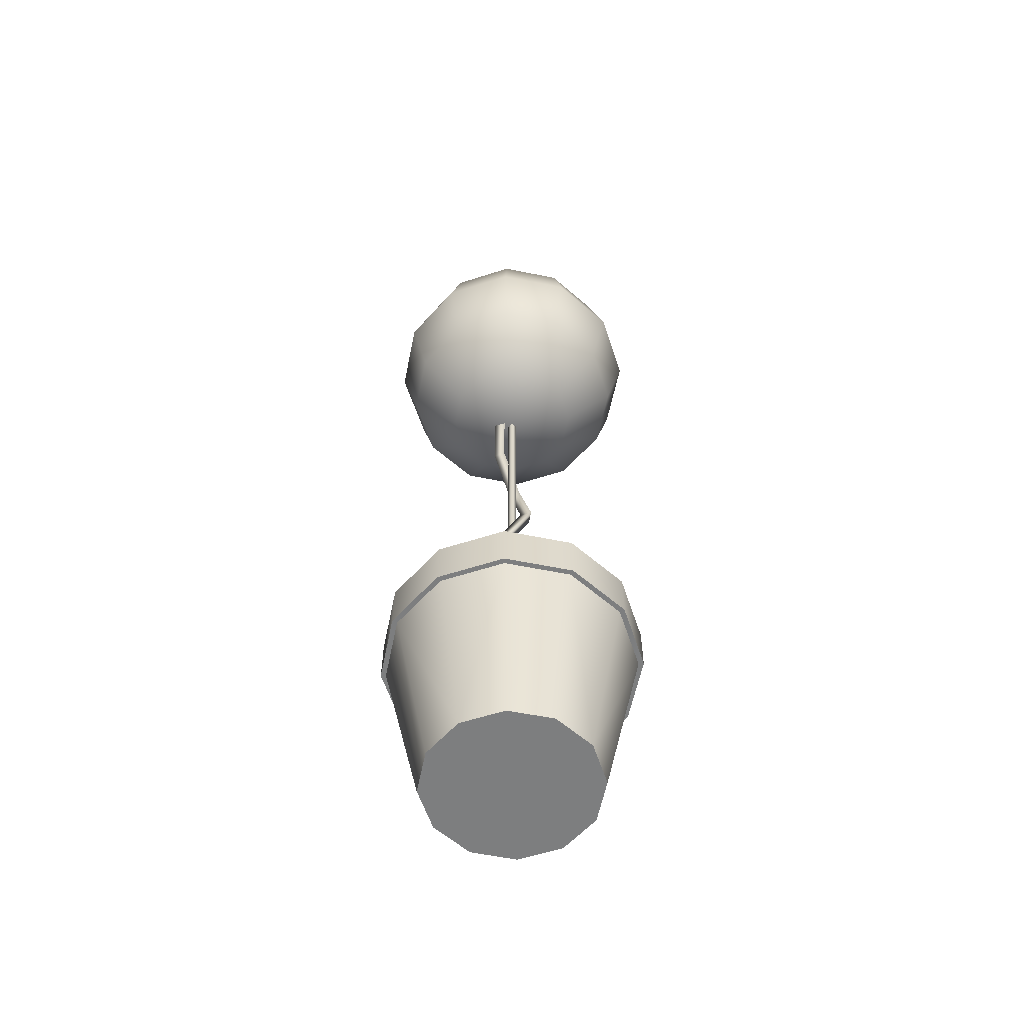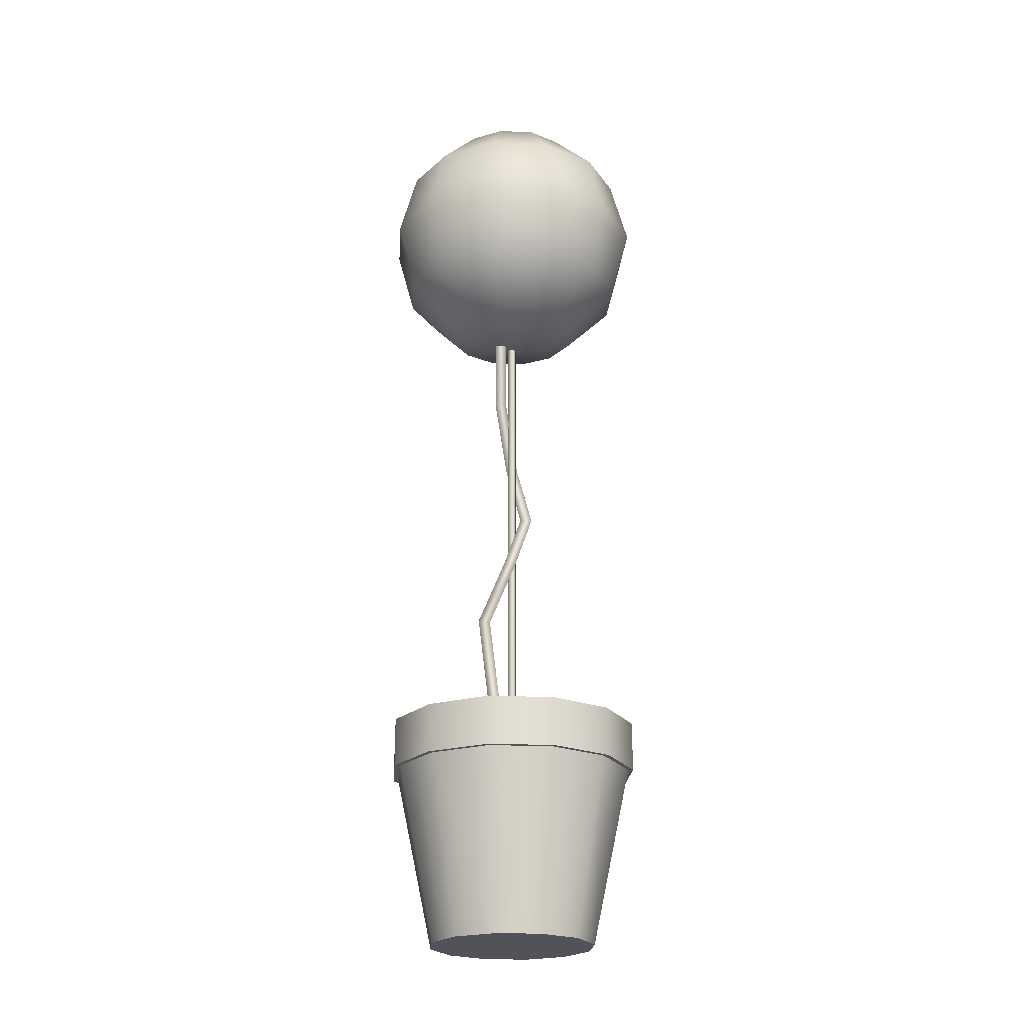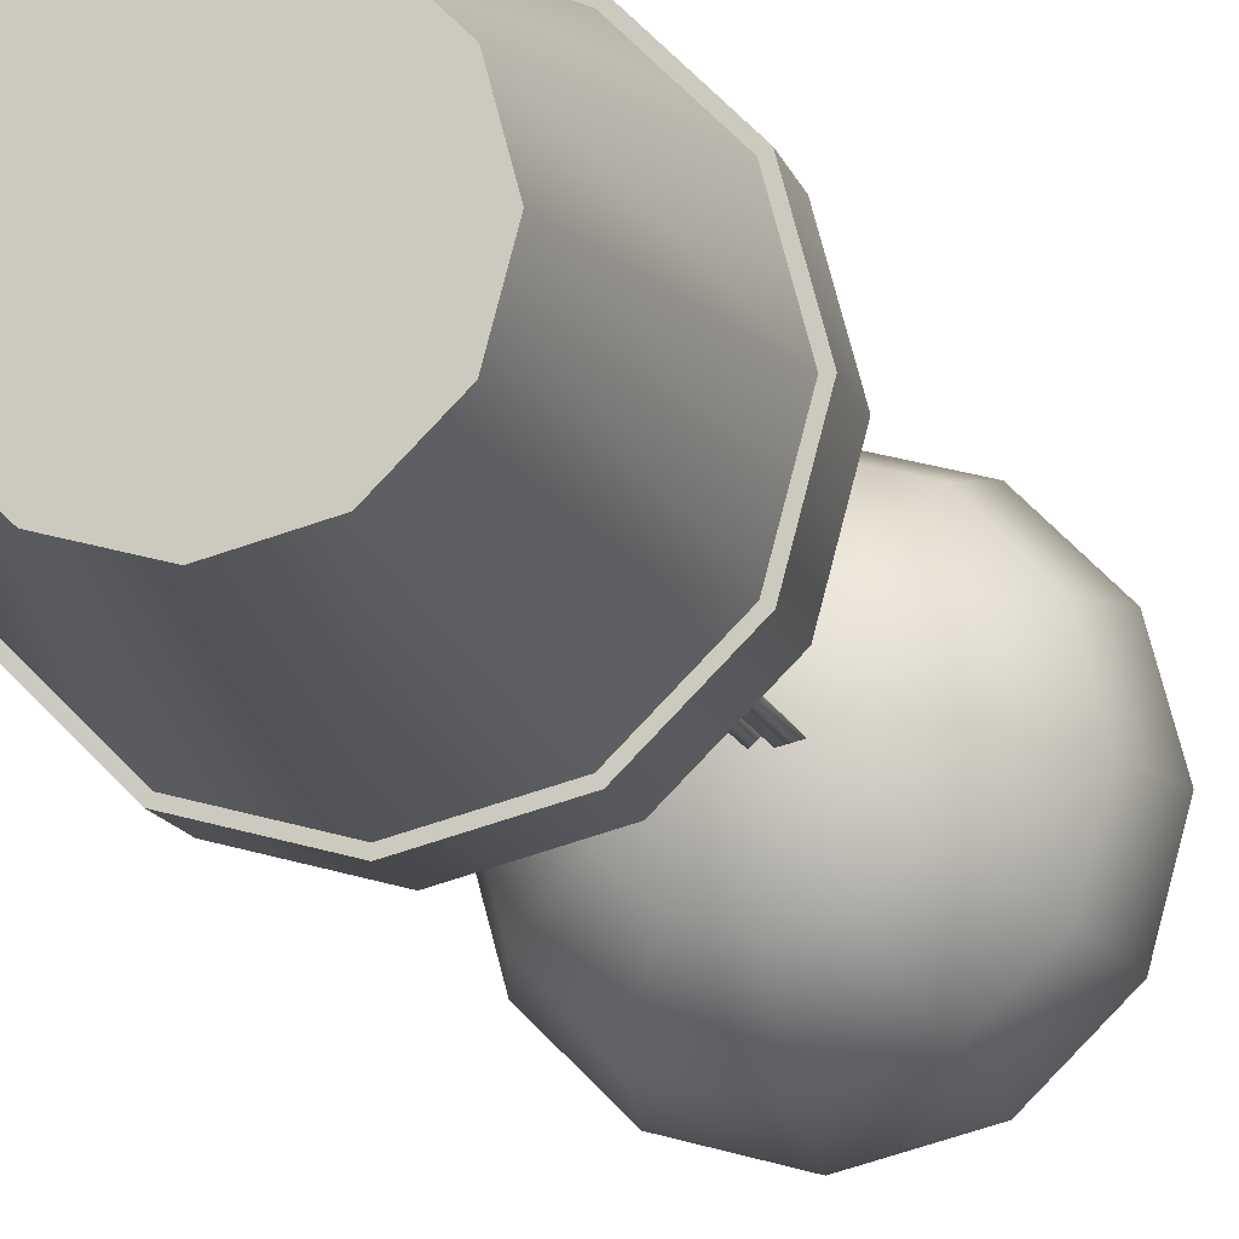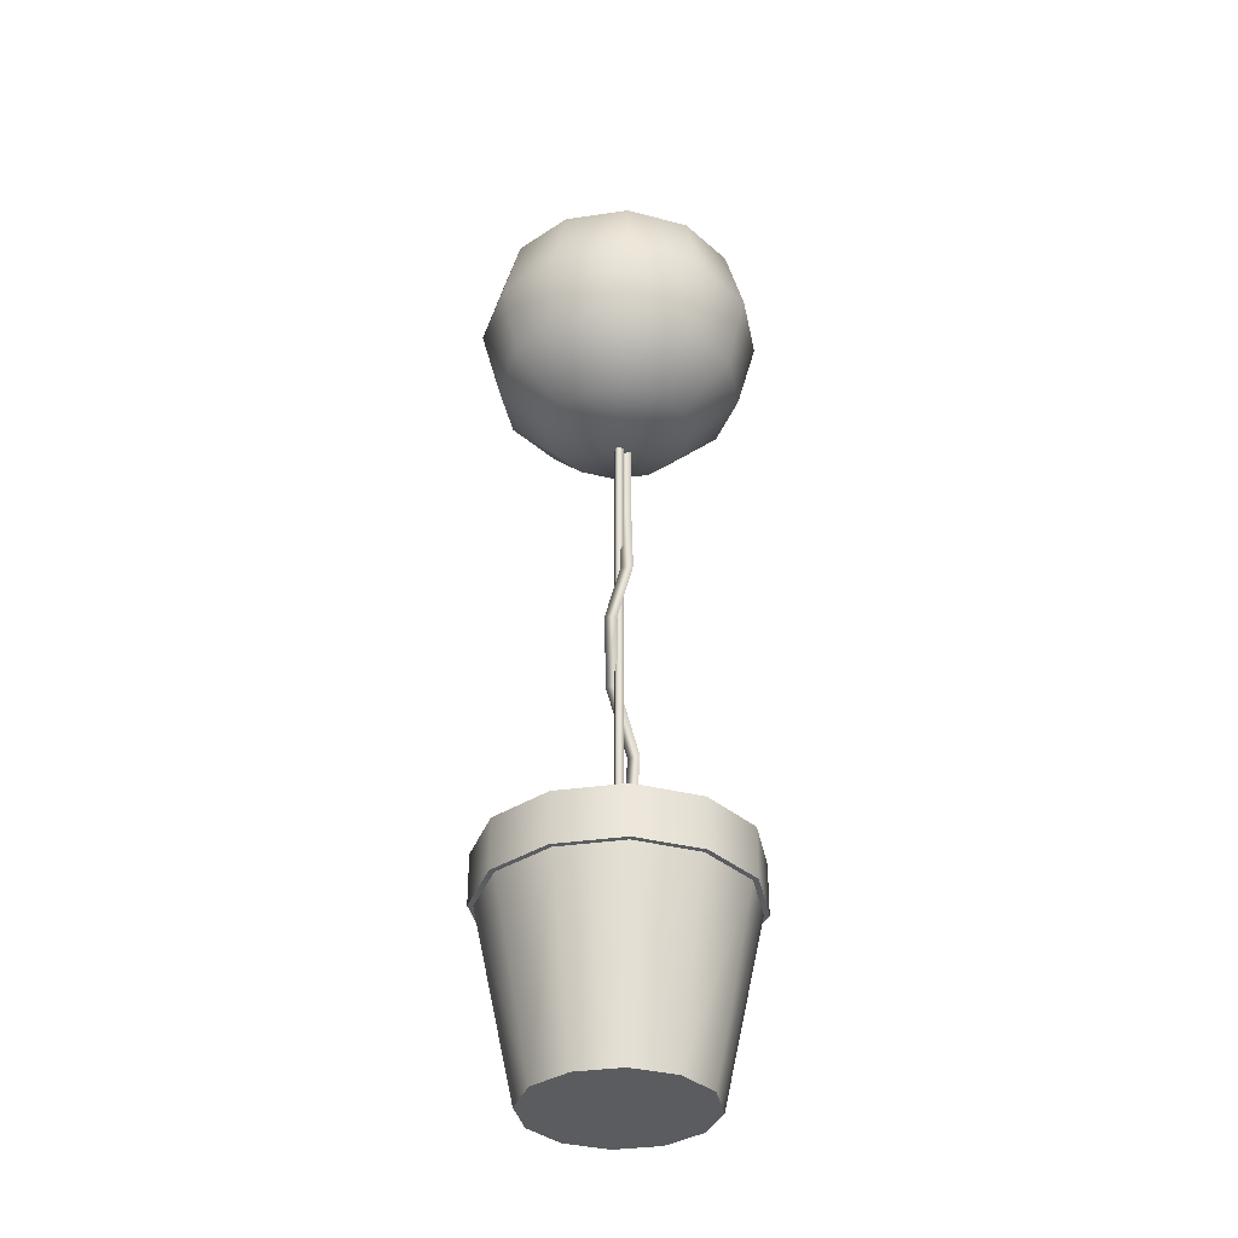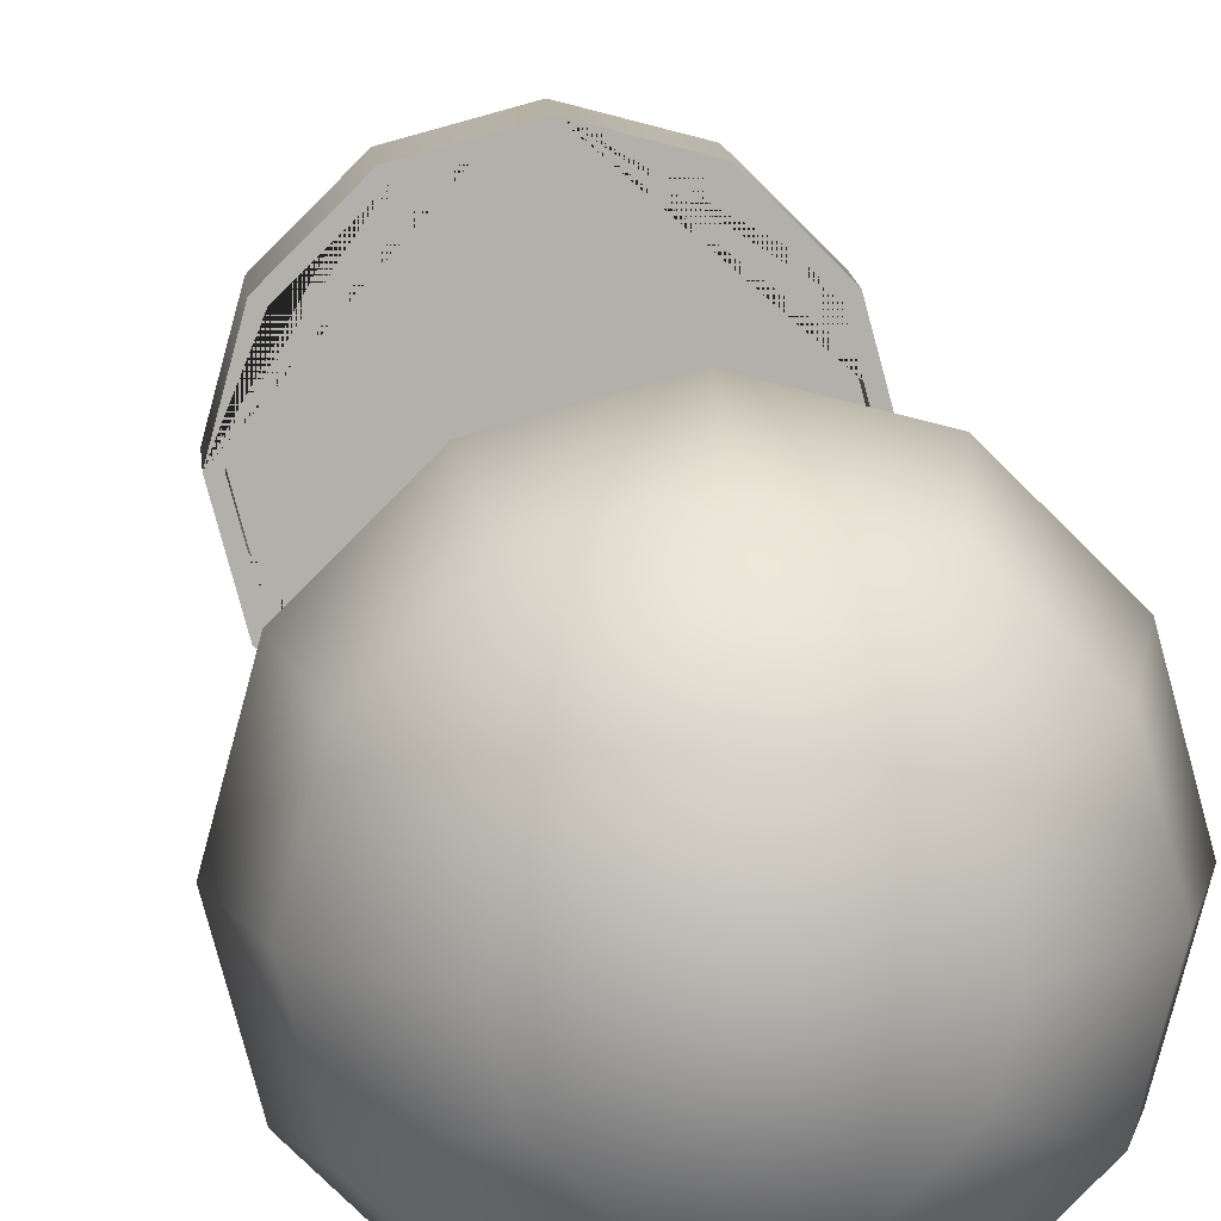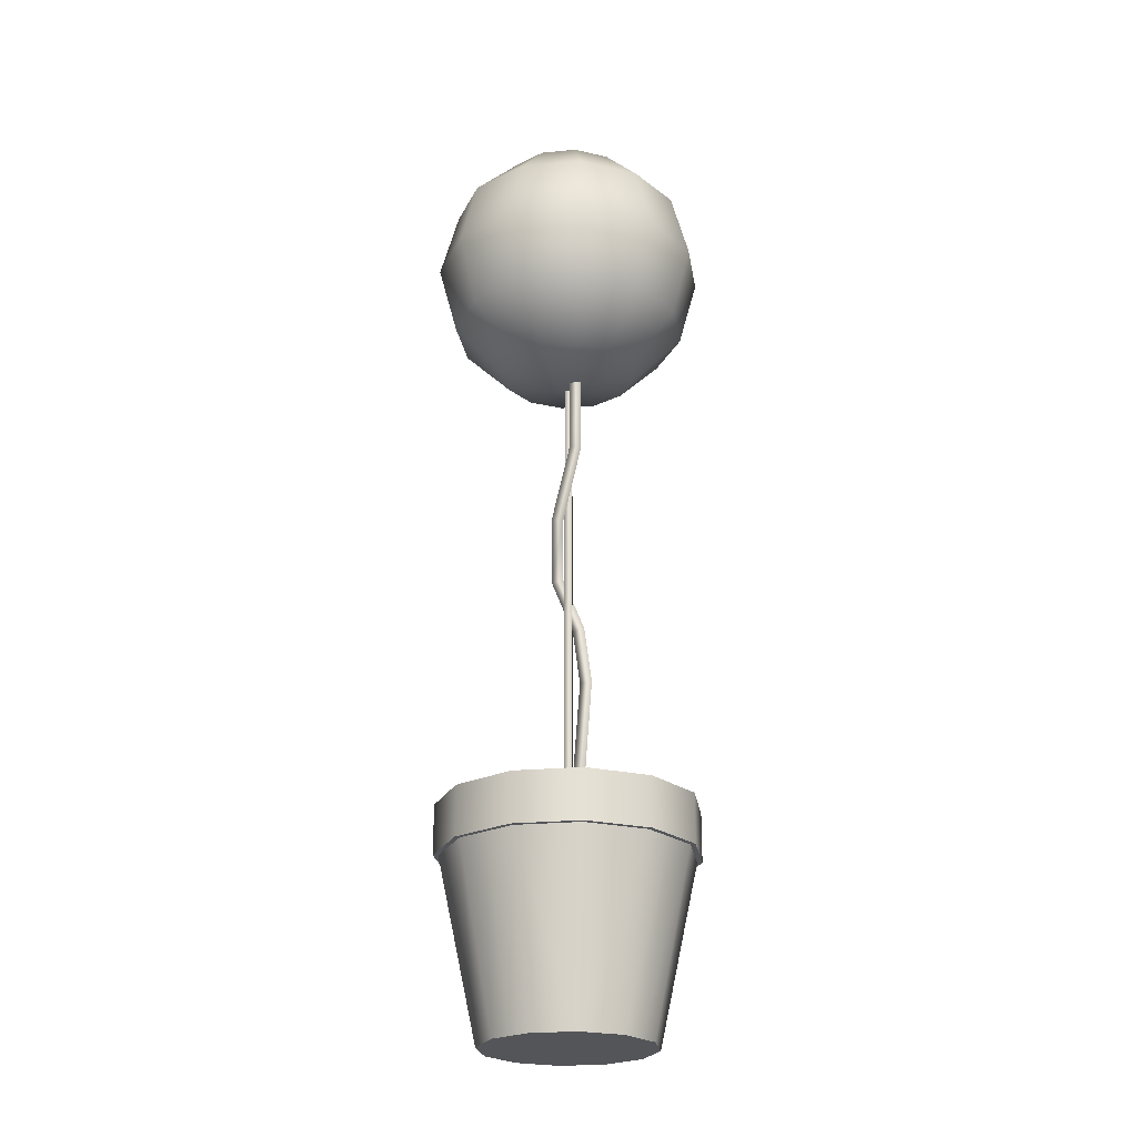
<metadata>
{"format":"obj","ext":"obj","renderer":"f3d","projection":"perspective","resolution":1024,"background":"white","views":[{"elev":-59.3,"azim":-176.7,"up":"+Y"},{"elev":-22.7,"azim":160.8,"up":"+Y"},{"elev":-11.9,"azim":12.8,"up":"+Z"},{"elev":-35.0,"azim":-64.0,"up":"+Y"},{"elev":12.0,"azim":175.5,"up":"+Z"},{"elev":-24.0,"azim":53.9,"up":"+Y"}]}
</metadata>
<code>
g Mesh1 topiary Potted_topiary_plant1 Model
v -0.2625 7.134 0.4547
v 1.11e-15 7.275 -8.882e-16
v 8.882e-16 7.134 0.525
f 1 2 3
v -0.4547 7.134 0.2625
f 4 2 1
v -0.525 7.134 -8.882e-16
f 5 2 4
v -0.4547 7.134 -0.2625
f 6 2 5
v -0.2625 7.134 -0.4547
f 7 2 6
v 8.882e-16 7.134 -0.525
f 8 2 7
v 0.2625 7.134 -0.4547
f 9 2 8
v 0.4547 7.134 -0.2625
f 10 2 9
v 0.525 7.134 -8.882e-16
f 11 2 10
v 0.4547 7.134 0.2625
f 12 2 11
v 0.2625 7.134 0.4547
f 13 2 12
f 3 2 13
v 6.661e-16 6.75 0.9093
v 0.4547 6.75 0.7875
f 14 3 13 15
v -0.4547 6.75 0.7875
f 16 1 3 14
v -0.7875 6.75 0.4547
f 17 4 1 16
v -0.9093 6.75 -8.882e-16
f 18 5 4 17
v -0.7875 6.75 -0.4547
f 19 6 5 18
v -0.4547 6.75 -0.7875
f 20 7 6 19
v 8.882e-16 6.75 -0.9093
f 21 8 7 20
v 0.4547 6.75 -0.7875
f 22 9 8 21
v 0.7875 6.75 -0.4547
f 23 10 9 22
v 0.9093 6.75 -8.882e-16
f 24 11 10 23
v 0.7875 6.75 0.4547
f 25 12 11 24
f 15 13 12 25
v 0.525 6.225 0.9093
v 0.9093 6.225 0.525
f 26 15 25 27
v 6.661e-16 6.225 1.05
f 28 14 15 26
v -0.525 6.225 0.9093
f 29 16 14 28
v -0.9093 6.225 0.525
f 30 17 16 29
v -1.05 6.225 -8.882e-16
f 31 18 17 30
v -0.9093 6.225 -0.525
f 32 19 18 31
v -0.525 6.225 -0.9093
f 33 20 19 32
v 8.882e-16 6.225 -1.05
f 34 21 20 33
v 0.525 6.225 -0.9093
f 35 22 21 34
v 0.9093 6.225 -0.525
f 36 23 22 35
v 1.05 6.225 -8.882e-16
f 37 24 23 36
f 27 25 24 37
v 0.7875 5.7 0.4547
v 0.9093 5.7 -8.882e-16
f 38 27 37 39
v 0.4547 5.7 0.7875
f 40 26 27 38
v 6.661e-16 5.7 0.9093
f 41 28 26 40
v -0.4547 5.7 0.7875
f 42 29 28 41
v -0.7875 5.7 0.4547
f 43 30 29 42
v -0.9093 5.7 -8.882e-16
f 44 31 30 43
v -0.7875 5.7 -0.4547
f 45 32 31 44
v -0.4547 5.7 -0.7875
f 46 33 32 45
v 8.882e-16 5.7 -0.9093
f 47 34 33 46
v 0.4547 5.7 -0.7875
f 48 35 34 47
v 0.7875 5.7 -0.4547
f 49 36 35 48
f 39 37 36 49
v 0.525 5.316 -8.882e-16
v 0.4547 5.316 -0.2625
f 50 39 49 51
v 0.4547 5.316 0.2625
f 52 38 39 50
v 0.2625 5.316 0.4547
f 53 40 38 52
v 8.882e-16 5.316 0.525
f 54 41 40 53
v -0.2625 5.316 0.4547
f 55 42 41 54
v -0.4547 5.316 0.2625
f 56 43 42 55
v -0.525 5.316 -8.882e-16
f 57 44 43 56
v -0.4547 5.316 -0.2625
f 58 45 44 57
v -0.2625 5.316 -0.4547
f 59 46 45 58
v 8.882e-16 5.316 -0.525
f 60 47 46 59
v 0.2625 5.316 -0.4547
f 61 48 47 60
f 51 49 48 61
v 8.882e-16 5.175 -6.661e-16
f 62 51 61
f 62 50 51
f 62 52 50
f 62 53 52
f 62 54 53
f 62 55 54
f 62 56 55
f 62 57 56
f 62 58 57
f 62 59 58
f 62 60 59
f 62 61 60
g Mesh2 topiary Potted_topiary_plant1 Model
v 0.2901 2.623 -0.0008171
v 0.1564 1.575 -0.0008171
v 0.07237 1.575 -0.03551
v 0.2044 2.61 -0.03551
f 63 64 65 66
v 0.2174 2.618 0.05463
v 0.08435 1.575 0.05463
f 67 68 64 63
f 66 65 68 67
v 0.02935 3.106 -0.01929
v 0.01505 3.101 -0.1099
f 66 67 69 70
v 0.09403 3.132 -0.07788
f 67 63 71 69
f 63 66 70 71
v -0.1632 3.564 -0.03264
v -0.07353 3.566 -0.005223
f 71 70 72 73
v -0.1422 3.551 0.05507
f 70 69 74 72
f 69 71 73 74
v 0.02444 4.018 0.06699
v -0.03818 4.031 0.1317
f 74 73 75 76
v -0.06062 4.037 0.04298
f 73 72 77 75
f 72 74 76 77
v 0.09165 4.63 0.05633
v 0.06723 4.627 -0.03125
f 77 76 78 79
v 0.1547 4.619 -0.008608
f 76 75 80 78
f 75 77 79 80
v 0.06723 5.201 -0.03125
v 0.1547 5.201 -0.008608
f 80 79 81 82
v 0.09165 5.201 0.05633
f 79 78 83 81
f 78 80 82 83
f 83 81 82
g Mesh3 topiary Potted_topiary_plant1 Model
v 8.882e-16 1.575 -0.0375
v -0.0375 1.575 -8.882e-16
v -0.0375 5.175 -8.882e-16
v 8.882e-16 5.175 -0.0375
f 84 85 86 87
v 8.882e-16 1.575 0.0375
v 8.882e-16 5.175 0.0375
f 85 88 89 86
v 0.0375 1.575 -8.882e-16
v 0.0375 5.175 -8.882e-16
f 88 90 91 89
f 90 84 87 91
f 91 87 86 89
g Mesh4 topiary_potted_quarter1 Potted_topiary_plant1 Model
v 0.5589 0 0.3227
v 0.6453 0 -5.551e-16
v 0.9362 1.35 -3.331e-16
v 0.8108 1.35 0.4681
f 92 93 94 95
v 0.3227 0 0.5589
v 0.1613 0 0.6021
v 7.336e-16 0 -9.992e-16
v 0.6021 0 -0.1613
f 96 97 98 99 93 92
v 0.4681 1.35 0.8108
v 0.234 1.35 0.8735
f 100 101 97 96
v 0.8735 1.35 -0.234
v 0.9097 1.35 -0.2437
v 0.975 1.35 -9.992e-16
v 0.8444 1.35 0.4875
v 0.4875 1.35 0.8444
v 0.2437 1.35 0.9097
f 94 102 103 104 105 106 107 101 100 95
f 93 99 102 94
v 0.9097 1.725 -0.2437
v 0.975 1.725 -9.992e-16
f 104 103 108 109
v 0.8517 1.725 -0.2282
v 0.9129 1.725 -1.221e-15
v 0.7906 1.725 0.4564
v 0.4564 1.725 0.7906
v 0.2282 1.725 0.8517
v 0.2437 1.725 0.9097
v 0.4875 1.725 0.8444
v 0.8444 1.725 0.4875
f 109 108 110 111 112 113 114 115 116 117
v 0.8517 1.575 -0.2282
v 0.9129 1.575 -1.221e-15
f 111 110 118 119
v 8.668e-16 1.575 -1.665e-15
v 0.2282 1.575 0.8517
v 0.4564 1.575 0.7906
v 0.7906 1.575 0.4564
f 119 118 120 121 122 123
f 122 121 114 113
f 113 112 123 122
f 112 111 119 123
f 116 115 107 106
f 116 106 105 117
f 117 105 104 109
f 92 95 100 96
g Mesh5 topiary_potted_quarter2 Potted_topiary_plant1 Model
v -0.3227 0 0.5589
v 3.331e-16 0 0.6453
v 0 1.35 0.9362
v -0.4681 1.35 0.8108
f 124 125 126 127
v -0.5589 0 0.3227
v -0.6021 0 0.1613
v 9.992e-16 0 -7.336e-16
v 0.1613 0 0.6021
f 128 129 130 131 125 124
v -0.8108 1.35 0.4681
v -0.8735 1.35 0.234
f 132 133 129 128
v 0.234 1.35 0.8735
v 0.2437 1.35 0.9097
v 6.661e-16 1.35 0.975
v -0.4875 1.35 0.8444
v -0.8444 1.35 0.4875
v -0.9097 1.35 0.2437
f 126 134 135 136 137 138 139 133 132 127
f 125 131 134 126
v 0.2437 1.725 0.9097
v 6.661e-16 1.725 0.975
f 136 135 140 141
v 0.2282 1.725 0.8517
v 8.882e-16 1.725 0.9129
v -0.4564 1.725 0.7906
v -0.7906 1.725 0.4564
v -0.8517 1.725 0.2282
v -0.9097 1.725 0.2437
v -0.8444 1.725 0.4875
v -0.4875 1.725 0.8444
f 141 140 142 143 144 145 146 147 148 149
v 0.2282 1.575 0.8517
v 8.882e-16 1.575 0.9129
f 143 142 150 151
v 1.665e-15 1.575 -6.004e-16
v -0.8517 1.575 0.2282
v -0.7906 1.575 0.4564
v -0.4564 1.575 0.7906
f 151 150 152 153 154 155
f 154 153 146 145
f 145 144 155 154
f 144 143 151 155
f 148 147 139 138
f 148 138 137 149
f 149 137 136 141
f 124 127 132 128
g Mesh6 topiary_potted_quarter3 Potted_topiary_plant1 Model
v -0.5589 0 -0.3227
v -0.6453 0 -1.554e-15
v -0.9362 1.35 -1.998e-15
v -0.8108 1.35 -0.4681
f 156 157 158 159
v -0.3227 0 -0.5589
v -0.1613 0 -0.6021
v 8.364e-16 0 -6.661e-16
v -0.6021 0 0.1613
f 160 161 162 163 157 156
v -0.4681 1.35 -0.8108
v -0.234 1.35 -0.8735
f 164 165 161 160
v -0.8735 1.35 0.234
v -0.9097 1.35 0.2437
v -0.975 1.35 -1.443e-15
v -0.8444 1.35 -0.4875
v -0.4875 1.35 -0.8444
v -0.2437 1.35 -0.9097
f 158 166 167 168 169 170 171 165 164 159
f 157 163 166 158
v -0.9097 1.725 0.2437
v -0.975 1.725 -1.443e-15
f 168 167 172 173
v -0.8517 1.725 0.2282
v -0.9129 1.725 -1.11e-15
v -0.7906 1.725 -0.4564
v -0.4564 1.725 -0.7906
v -0.2282 1.725 -0.8517
v -0.2437 1.725 -0.9097
v -0.4875 1.725 -0.8444
v -0.8444 1.725 -0.4875
f 173 172 174 175 176 177 178 179 180 181
v -0.8517 1.575 0.2282
v -0.9129 1.575 -1.11e-15
f 175 174 182 183
v 7.032e-16 1.575 -0
v -0.2282 1.575 -0.8517
v -0.4564 1.575 -0.7906
v -0.7906 1.575 -0.4564
f 183 182 184 185 186 187
f 186 185 178 177
f 177 176 187 186
f 176 175 183 187
f 180 179 171 170
f 180 170 169 181
f 181 169 168 173
f 156 159 164 160
g Mesh7 topiary_potted_quarter4 Potted_topiary_plant1 Model
v 0.3227 0 -0.5589
v 1.887e-15 0 -0.6453
v 2.442e-15 1.35 -0.9362
v 0.4681 1.35 -0.8108
f 188 189 190 191
v 0.5589 0 -0.3227
v 0.6021 0 -0.1613
v 6.661e-16 0 -7.126e-16
v -0.1613 0 -0.6021
f 192 193 194 195 189 188
v 0.8108 1.35 -0.4681
v 0.8735 1.35 -0.234
f 196 197 193 192
v -0.234 1.35 -0.8735
v -0.2437 1.35 -0.9097
v 1.776e-15 1.35 -0.975
v 0.4875 1.35 -0.8444
v 0.8444 1.35 -0.4875
v 0.9097 1.35 -0.2437
f 190 198 199 200 201 202 203 197 196 191
f 189 195 198 190
v -0.2437 1.725 -0.9097
v 1.776e-15 1.725 -0.975
f 200 199 204 205
v -0.2282 1.725 -0.8517
v 1.443e-15 1.725 -0.9129
v 0.4564 1.725 -0.7906
v 0.7906 1.725 -0.4564
v 0.8517 1.725 -0.2282
v 0.9097 1.725 -0.2437
v 0.8444 1.725 -0.4875
v 0.4875 1.725 -0.8444
f 205 204 206 207 208 209 210 211 212 213
v -0.2282 1.575 -0.8517
v 1.443e-15 1.575 -0.9129
f 207 206 214 215
v 0 1.575 -8.459e-16
v 0.8517 1.575 -0.2282
v 0.7906 1.575 -0.4564
v 0.4564 1.575 -0.7906
f 215 214 216 217 218 219
f 218 217 210 209
f 209 208 219 218
f 208 207 215 219
f 212 211 203 202
f 212 202 201 213
f 213 201 200 205
f 188 191 196 192

</code>
